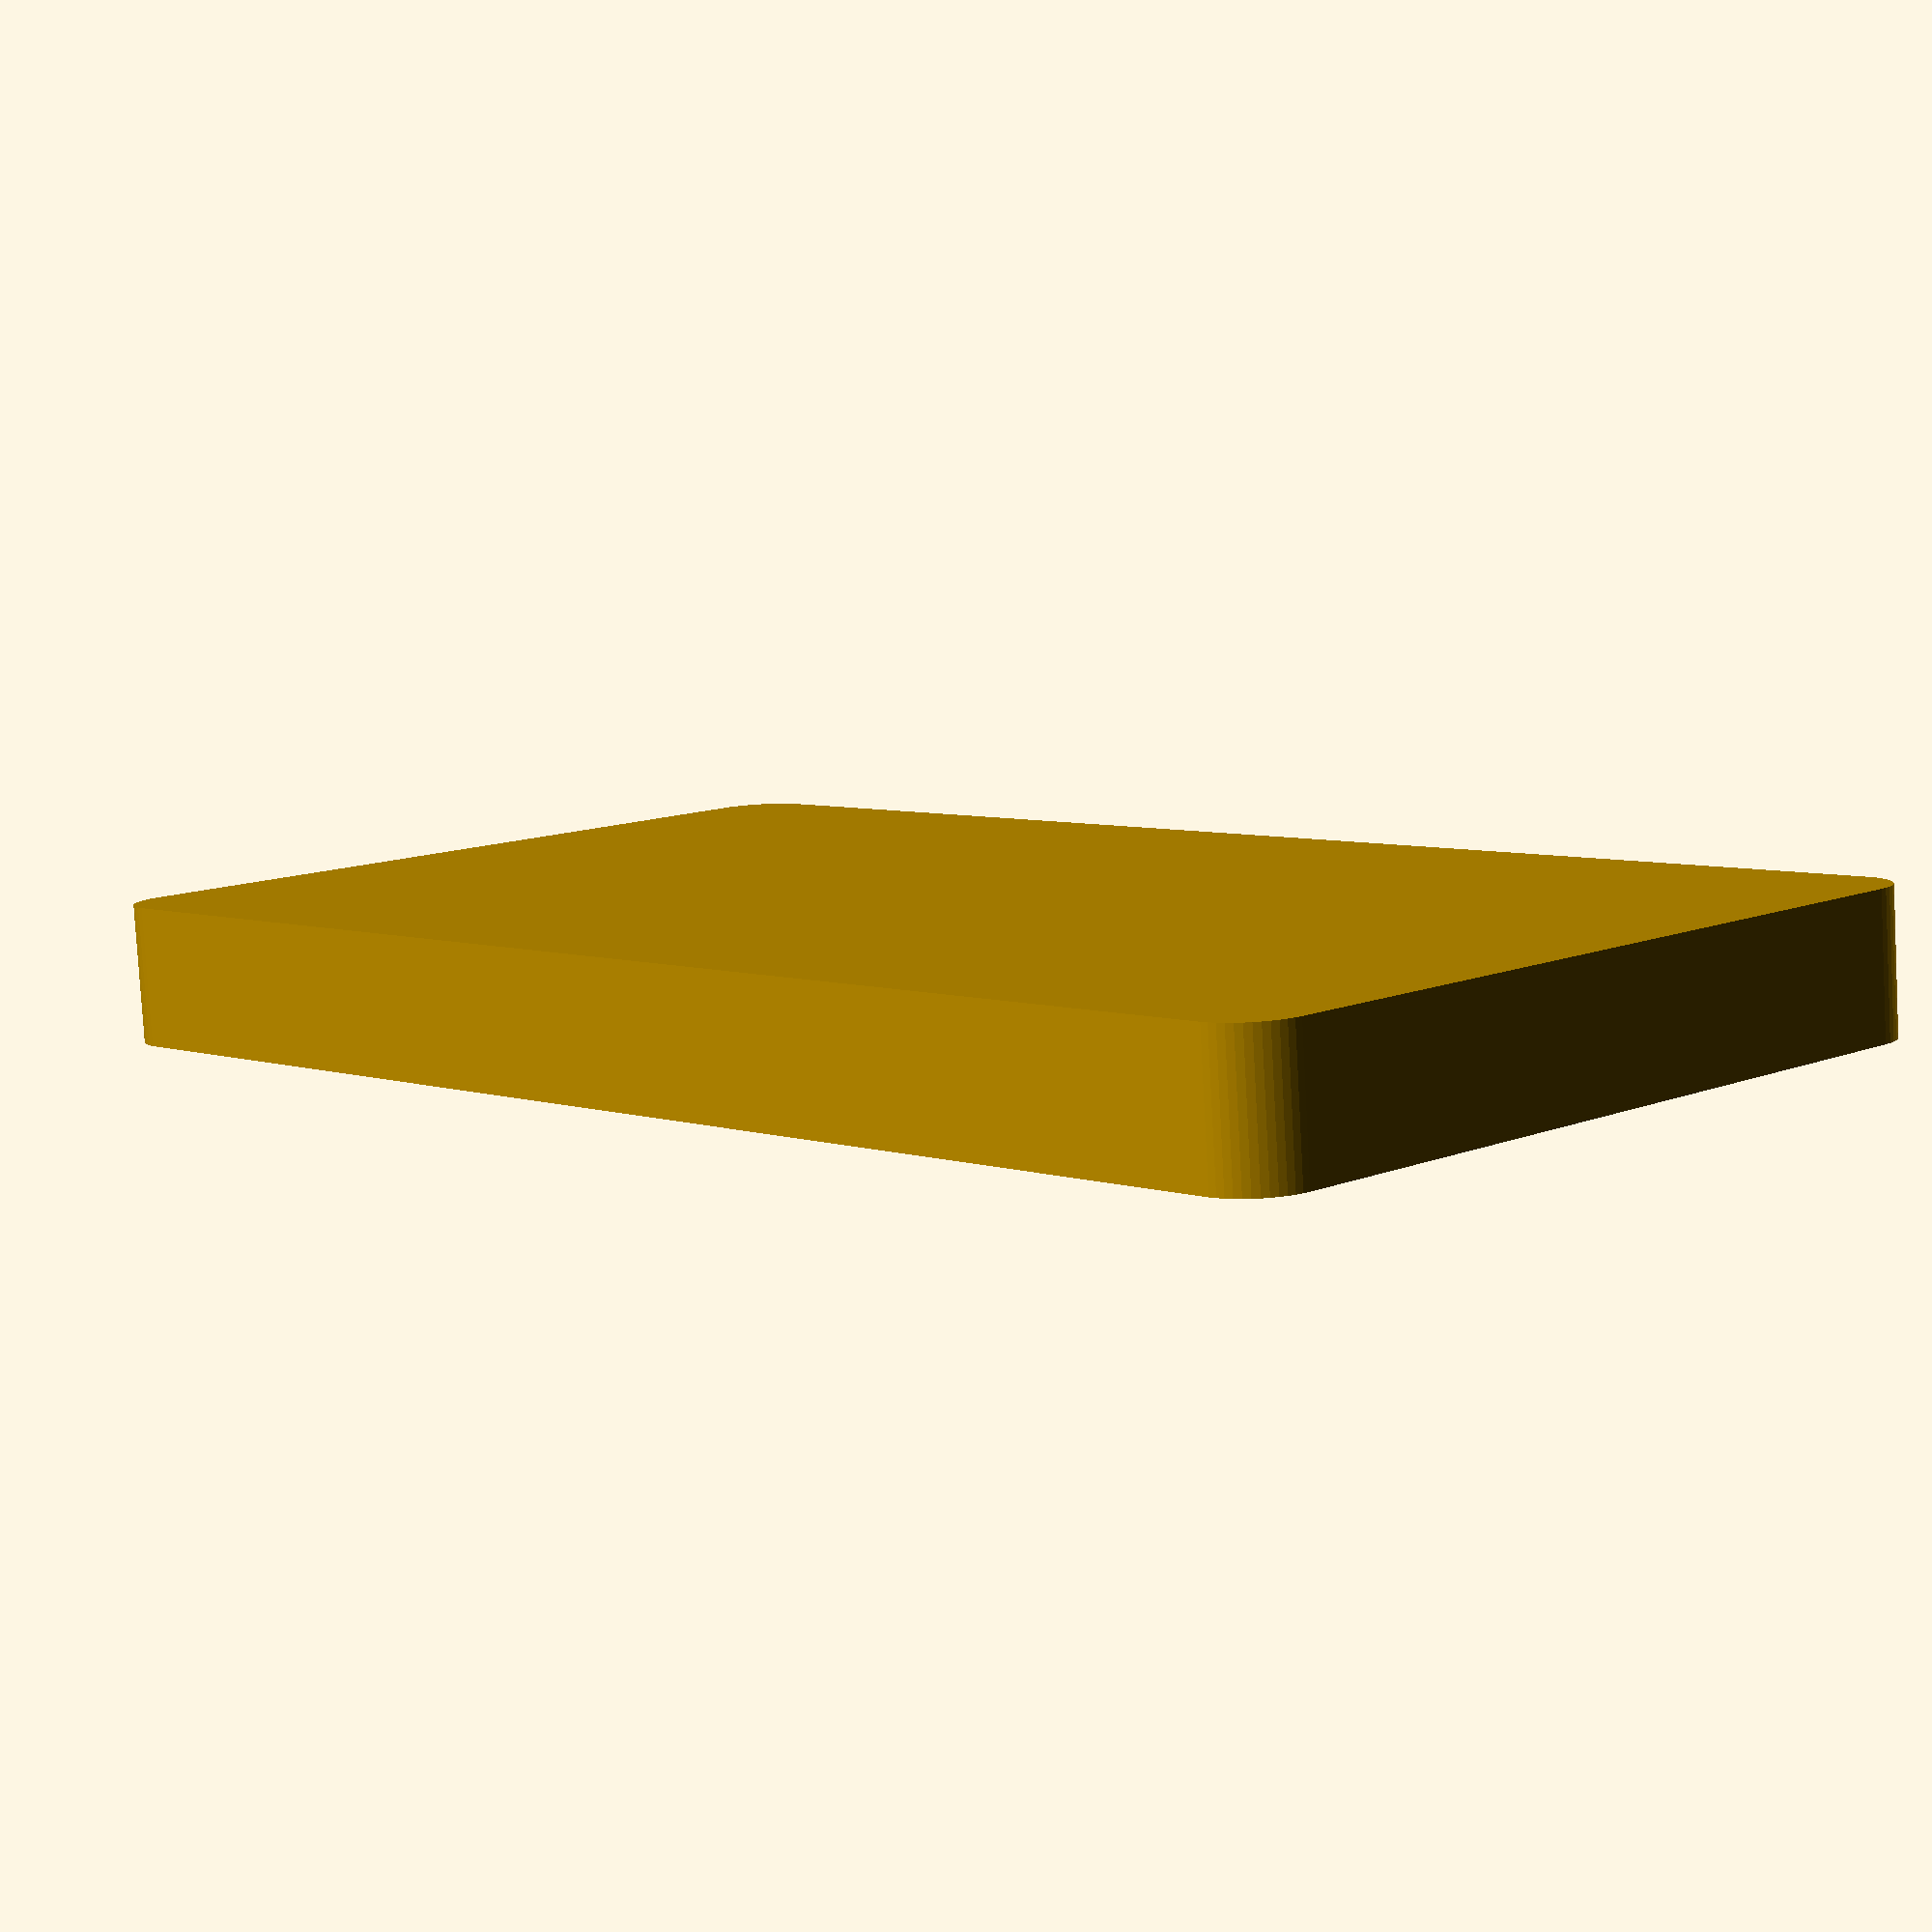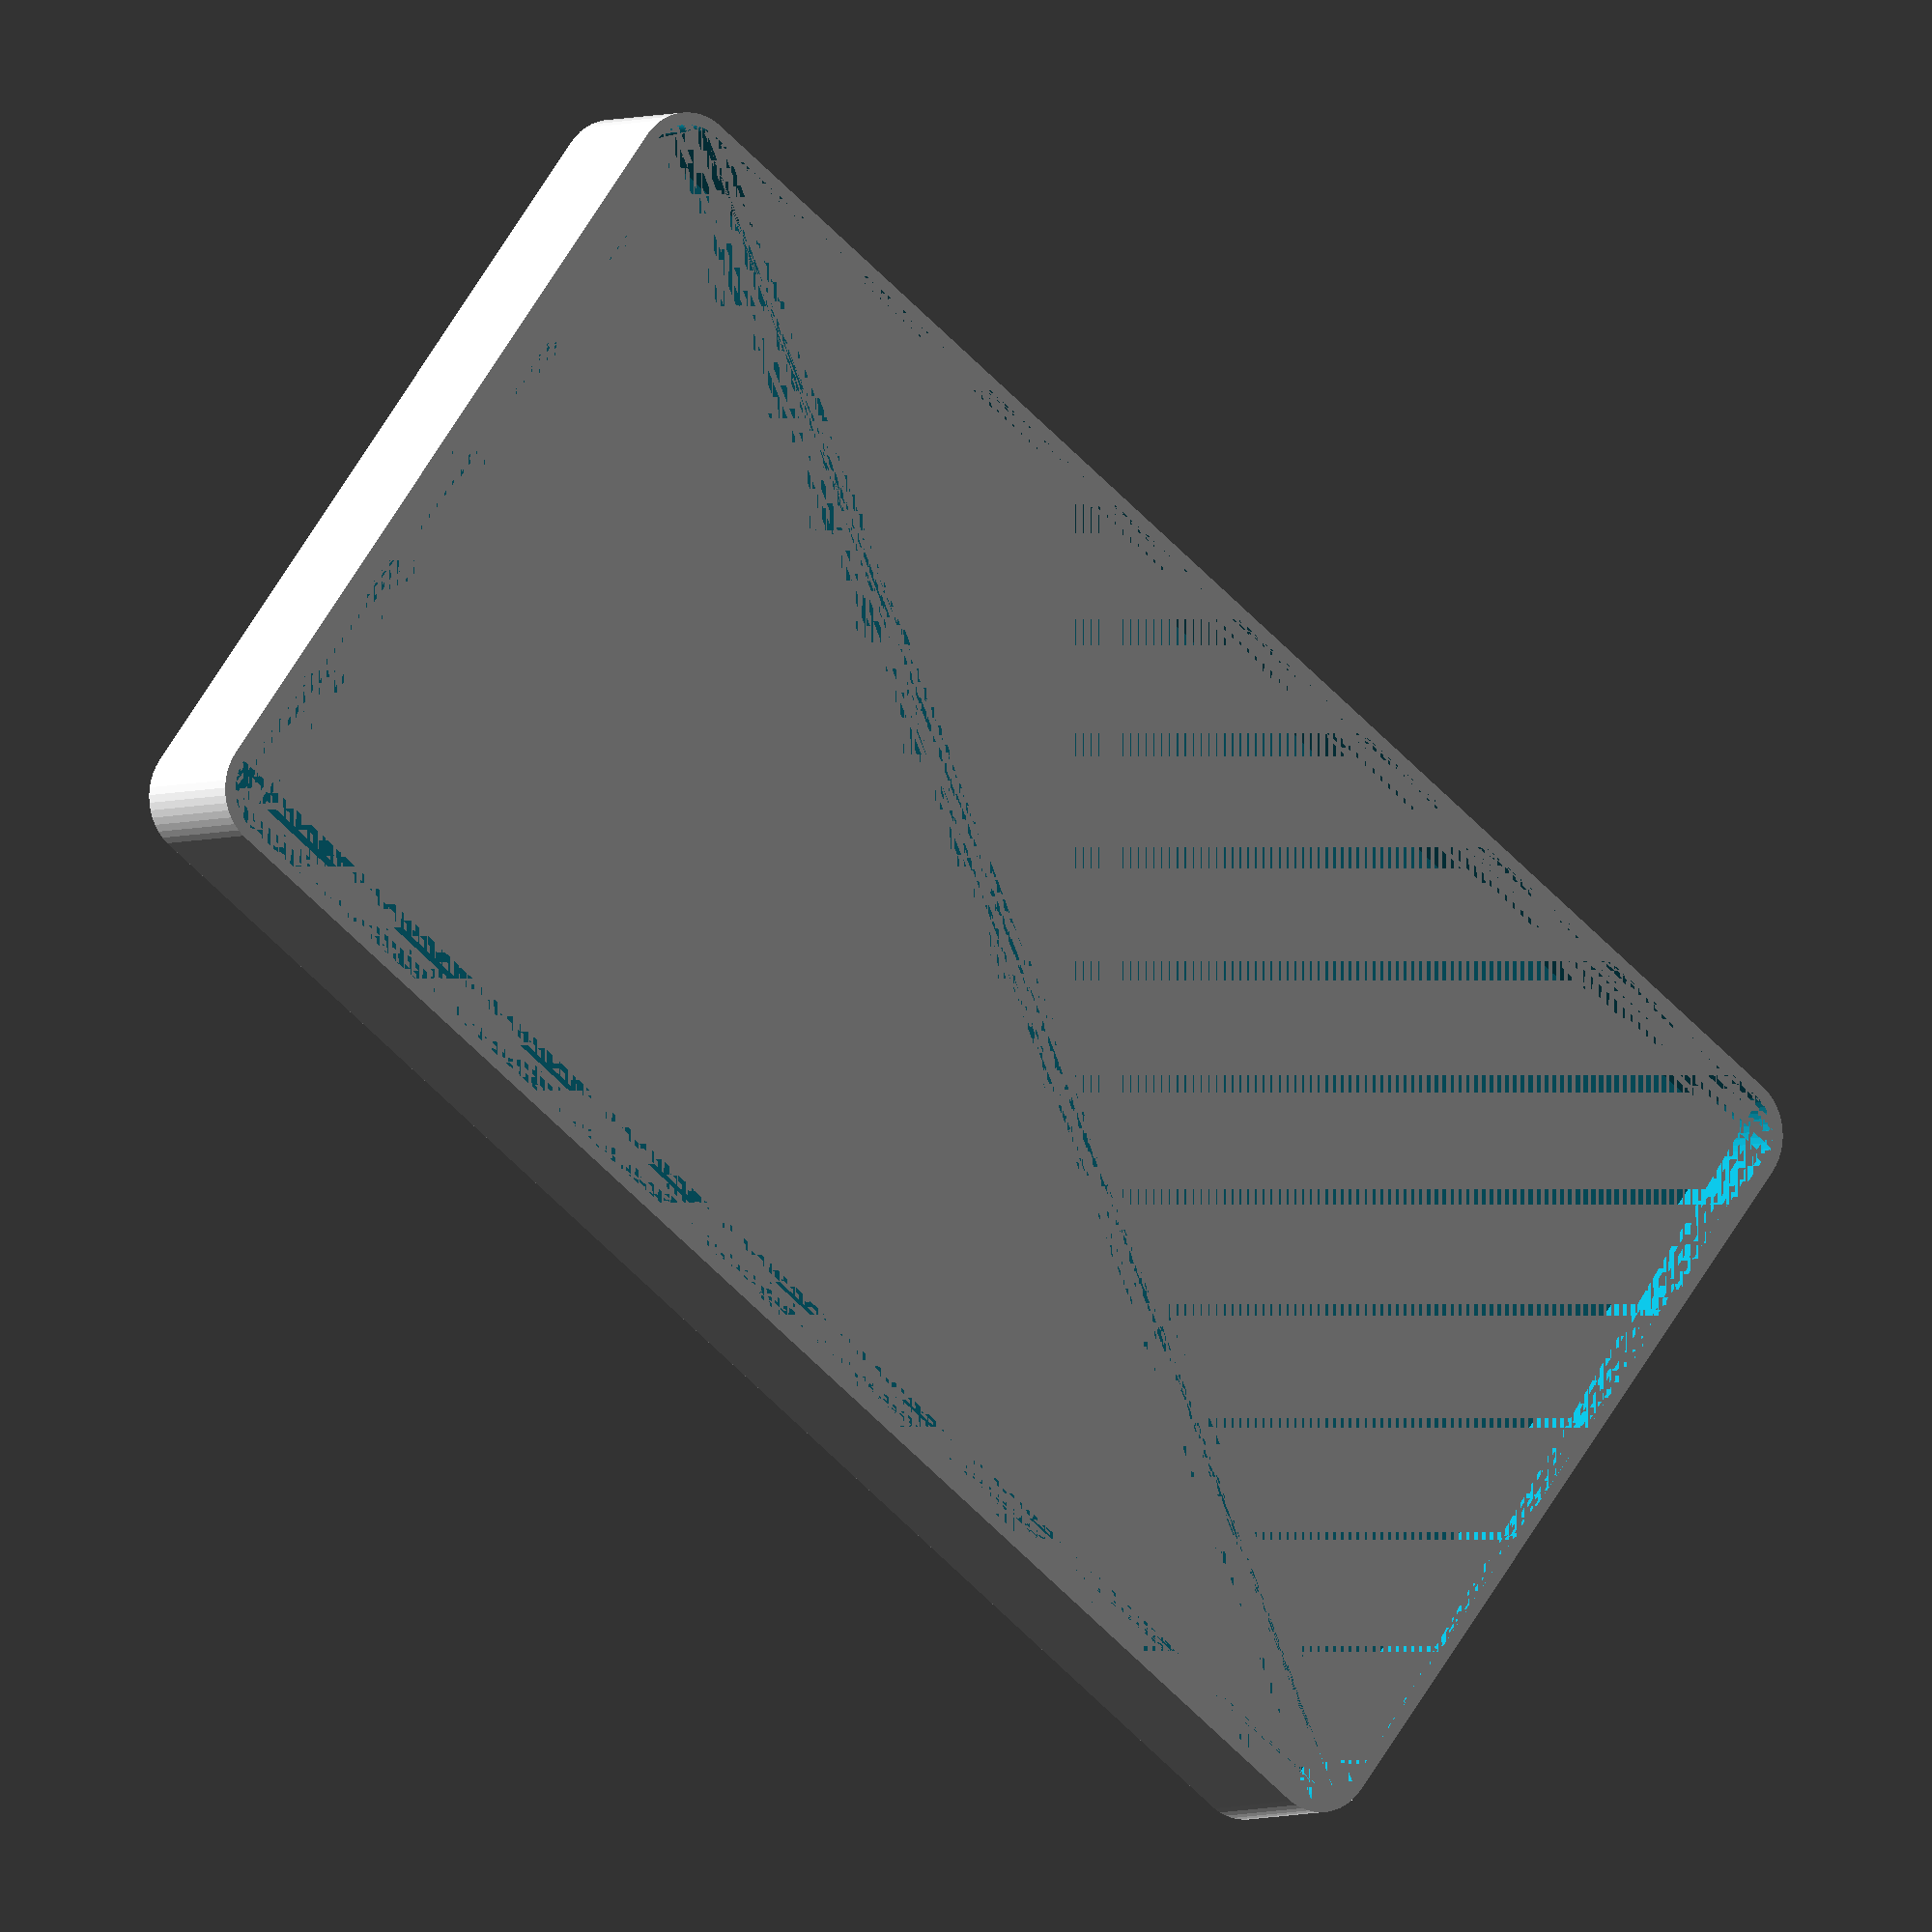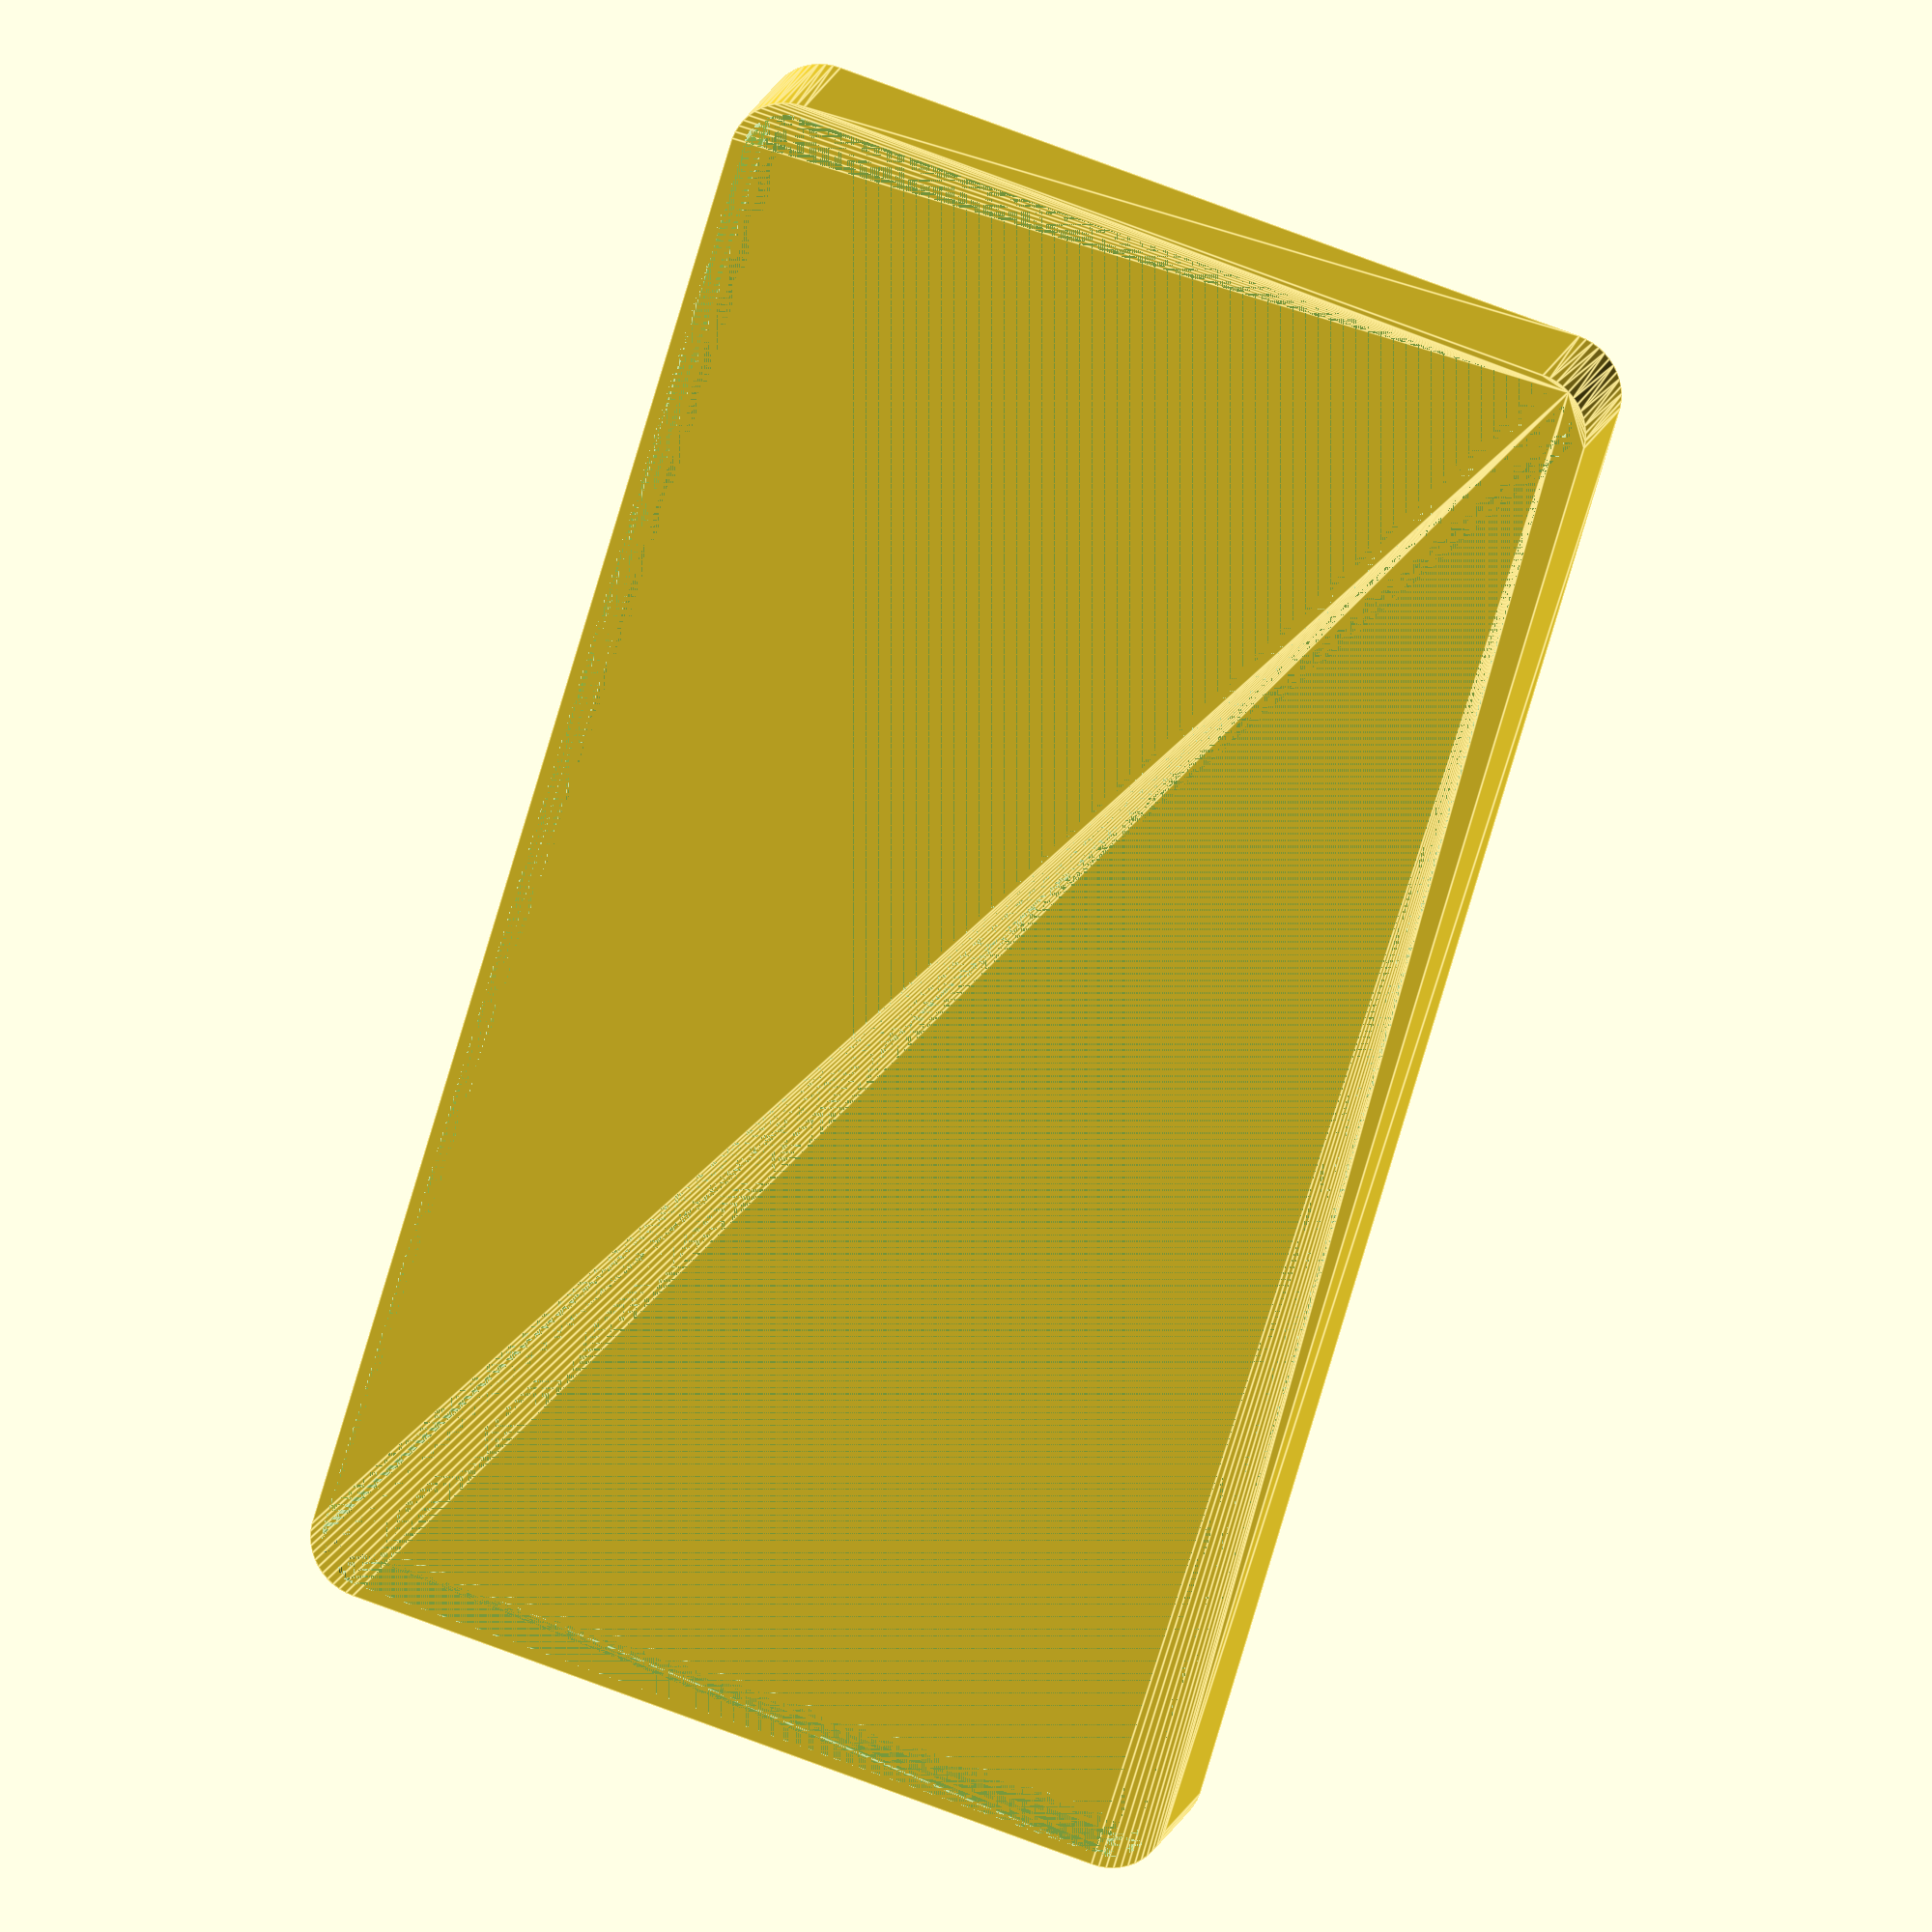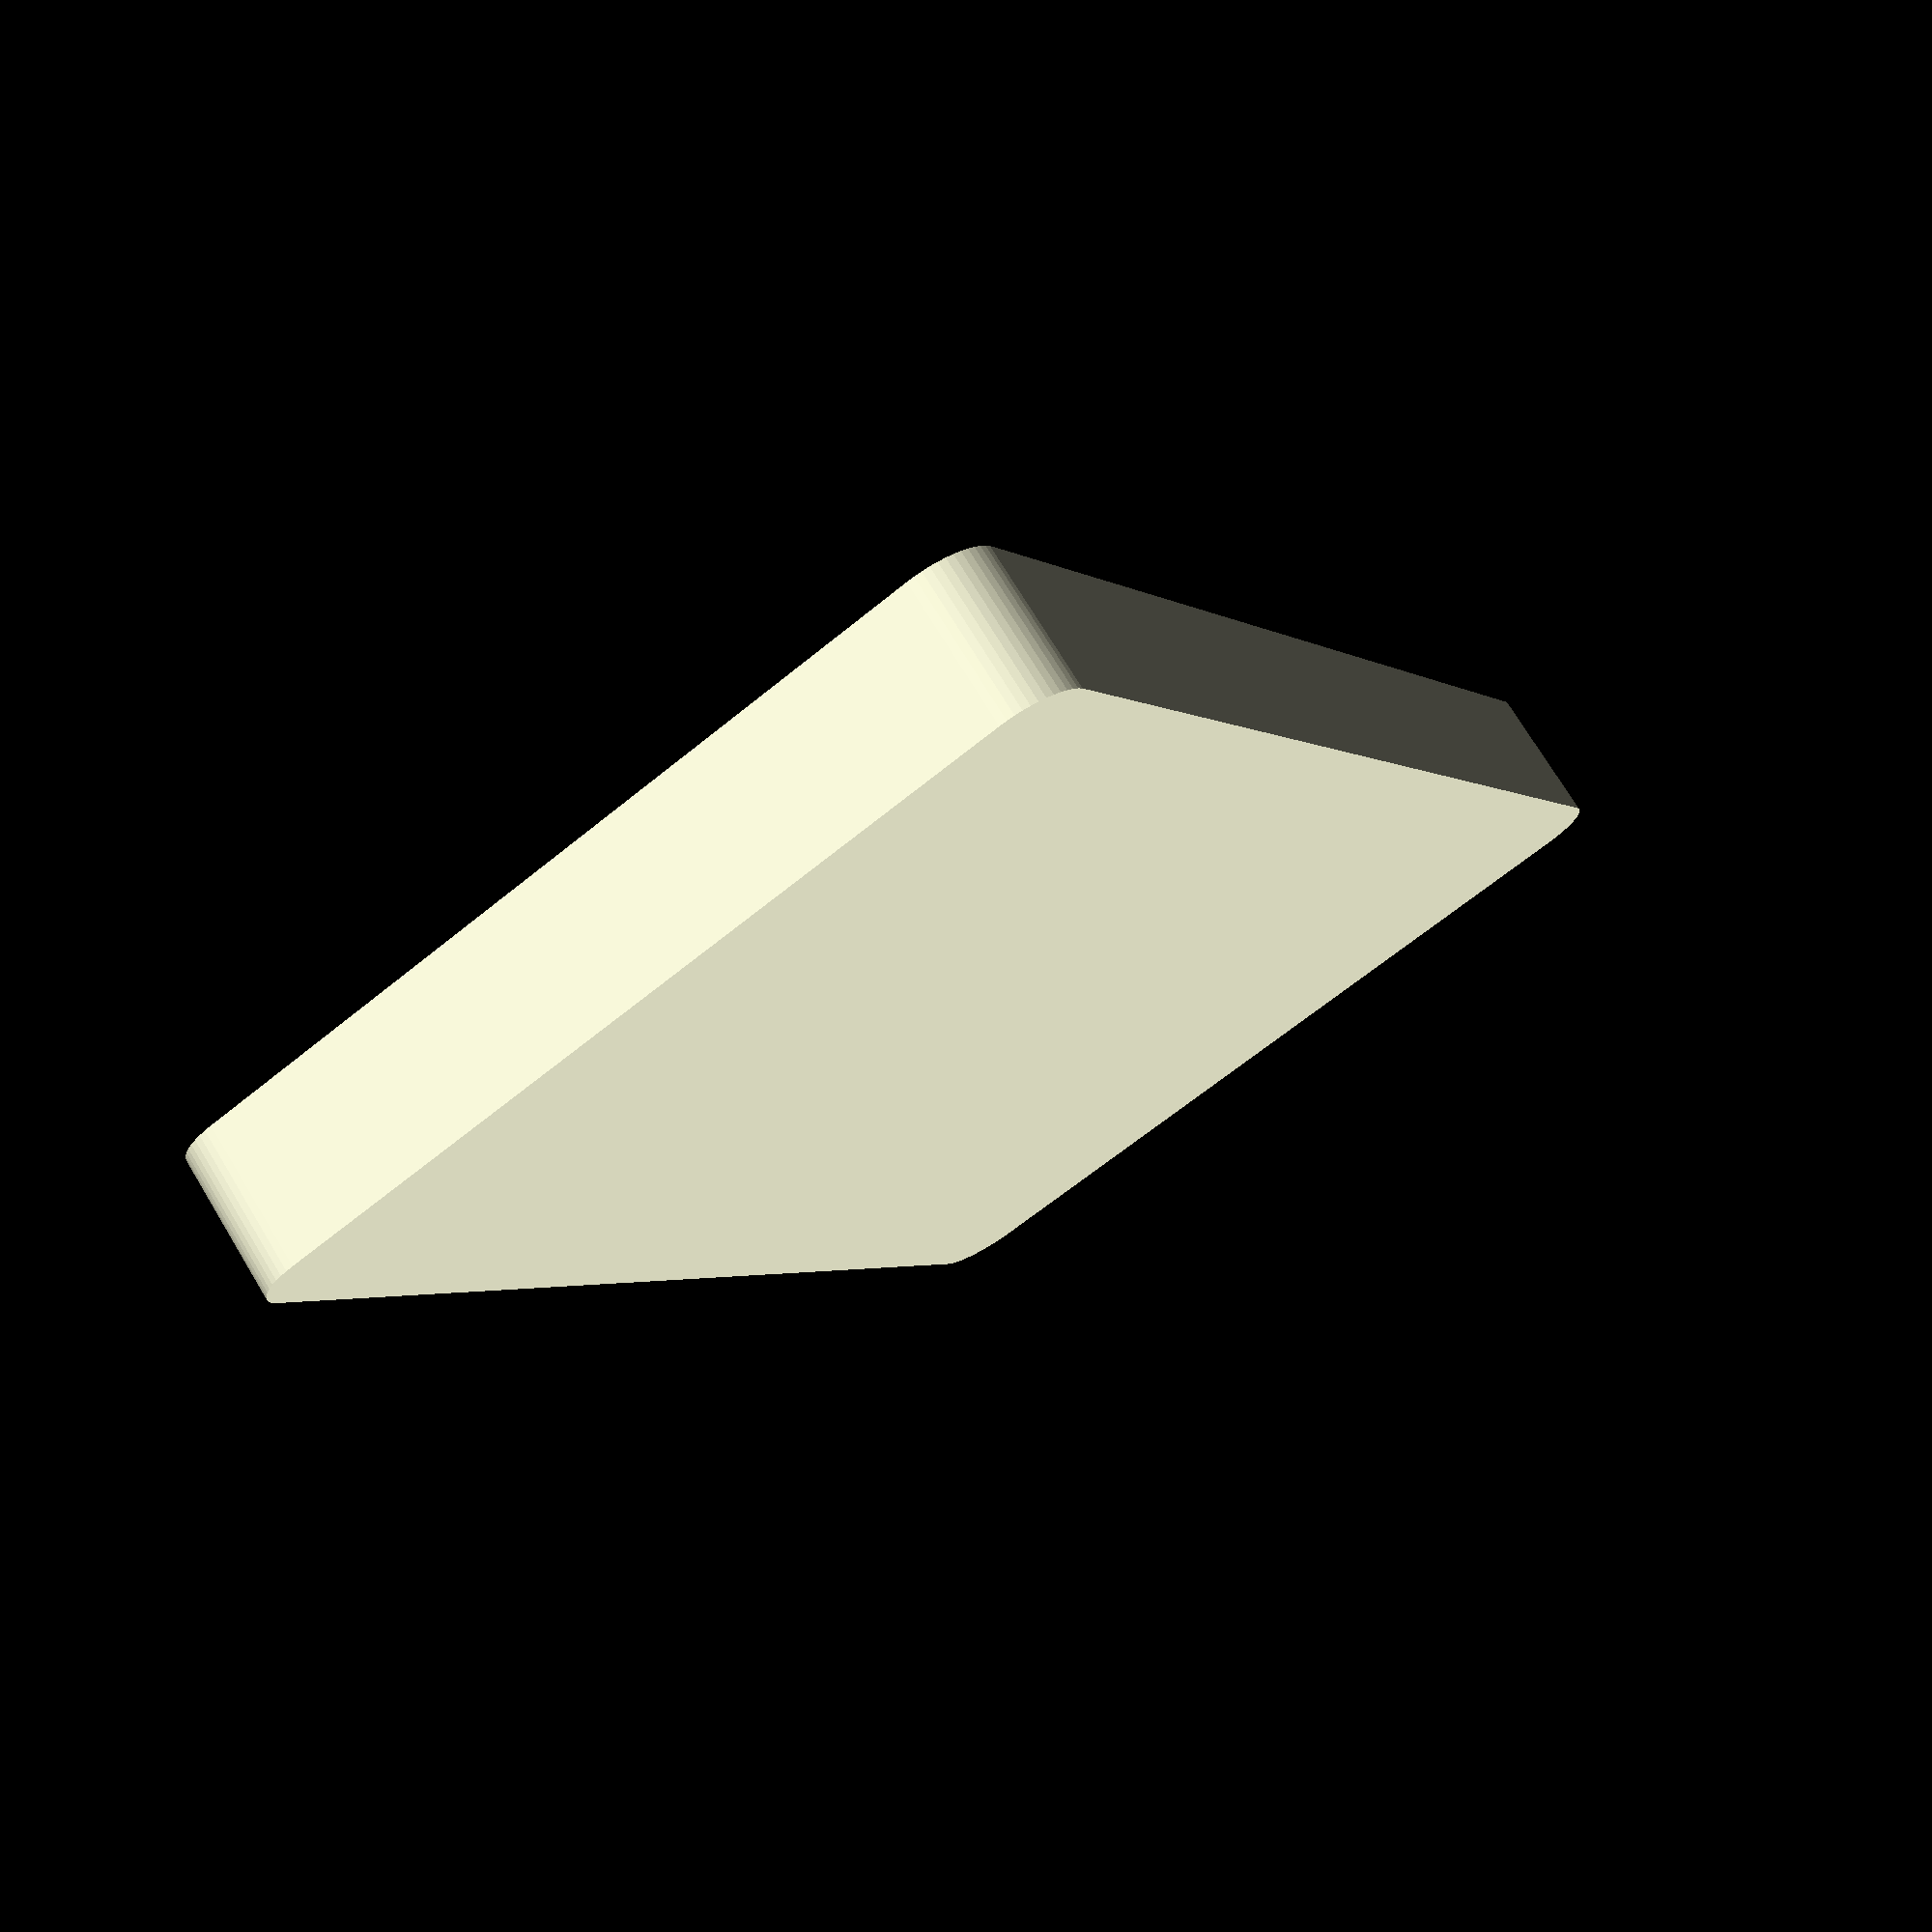
<openscad>
$fn = 50;


difference() {
	union() {
		hull() {
			translate(v = [-62.5000000000, 32.5000000000, 0]) {
				cylinder(h = 12, r = 5);
			}
			translate(v = [62.5000000000, 32.5000000000, 0]) {
				cylinder(h = 12, r = 5);
			}
			translate(v = [-62.5000000000, -32.5000000000, 0]) {
				cylinder(h = 12, r = 5);
			}
			translate(v = [62.5000000000, -32.5000000000, 0]) {
				cylinder(h = 12, r = 5);
			}
		}
	}
	union() {
		translate(v = [0, 0, 2]) {
			hull() {
				translate(v = [-62.5000000000, 32.5000000000, 0]) {
					cylinder(h = 10, r = 4);
				}
				translate(v = [62.5000000000, 32.5000000000, 0]) {
					cylinder(h = 10, r = 4);
				}
				translate(v = [-62.5000000000, -32.5000000000, 0]) {
					cylinder(h = 10, r = 4);
				}
				translate(v = [62.5000000000, -32.5000000000, 0]) {
					cylinder(h = 10, r = 4);
				}
			}
		}
	}
}
</openscad>
<views>
elev=261.5 azim=133.5 roll=356.8 proj=p view=wireframe
elev=183.4 azim=217.2 roll=211.2 proj=o view=solid
elev=163.8 azim=106.4 roll=165.6 proj=o view=edges
elev=106.6 azim=116.5 roll=31.2 proj=p view=wireframe
</views>
